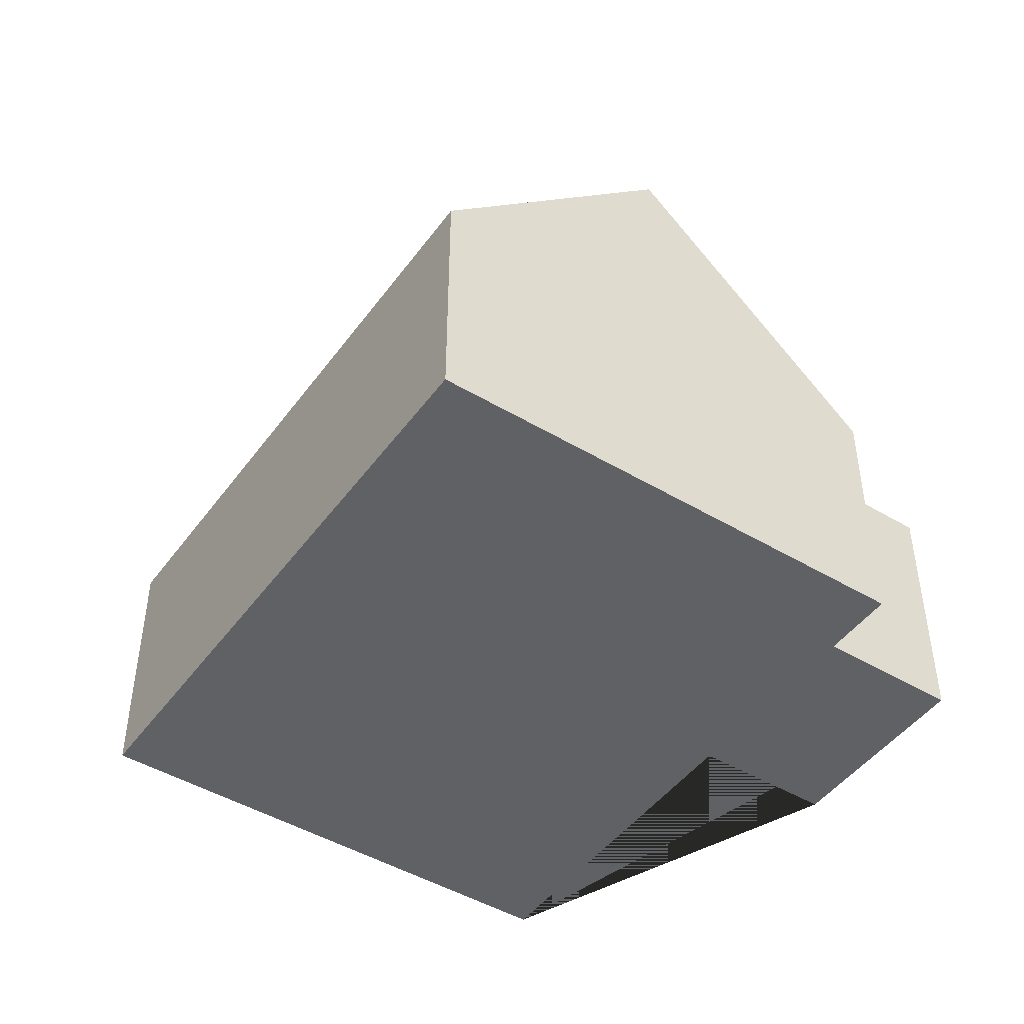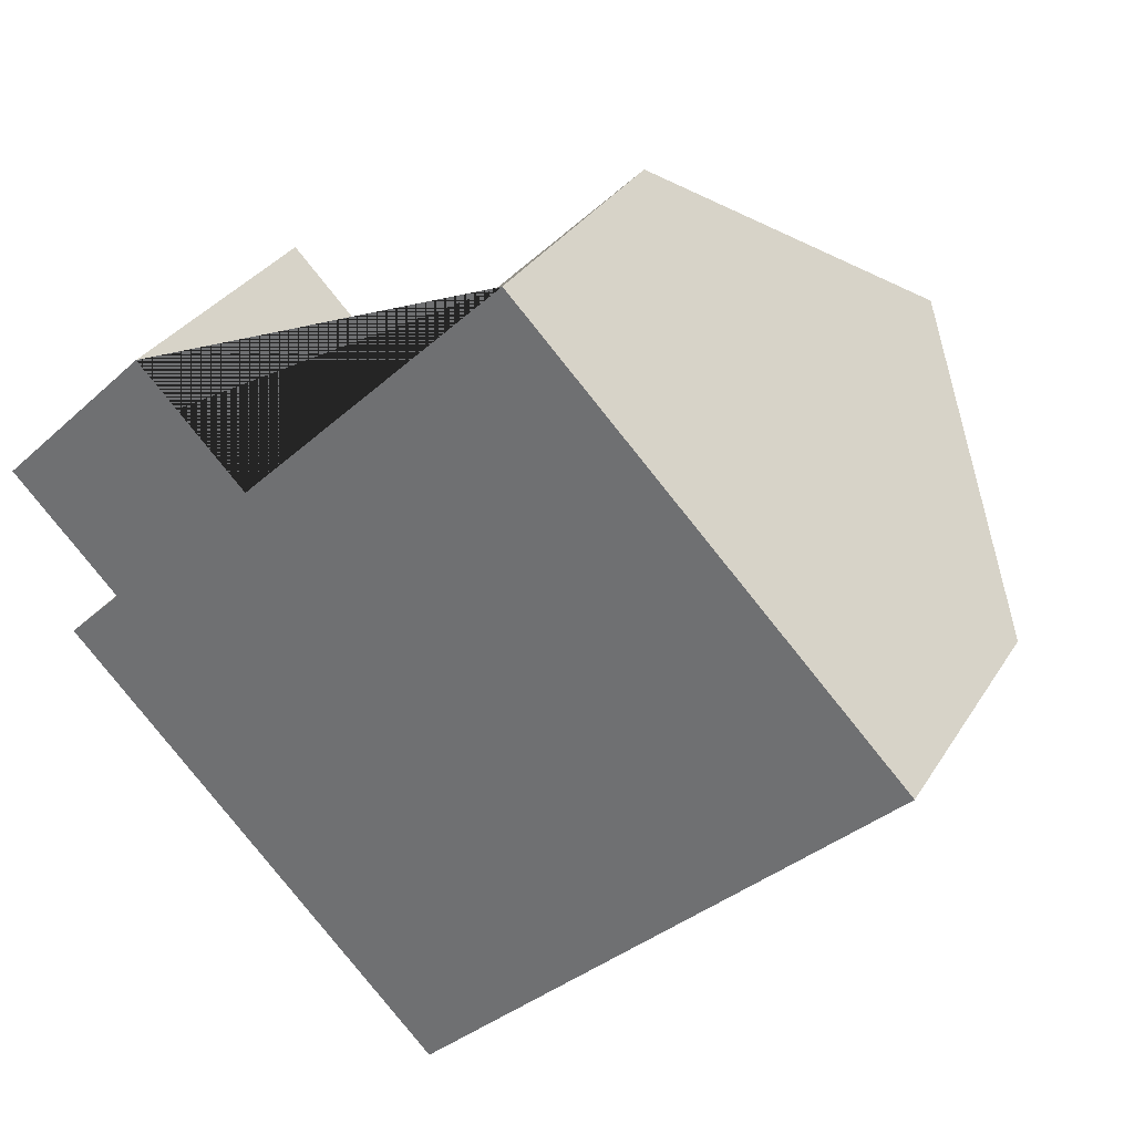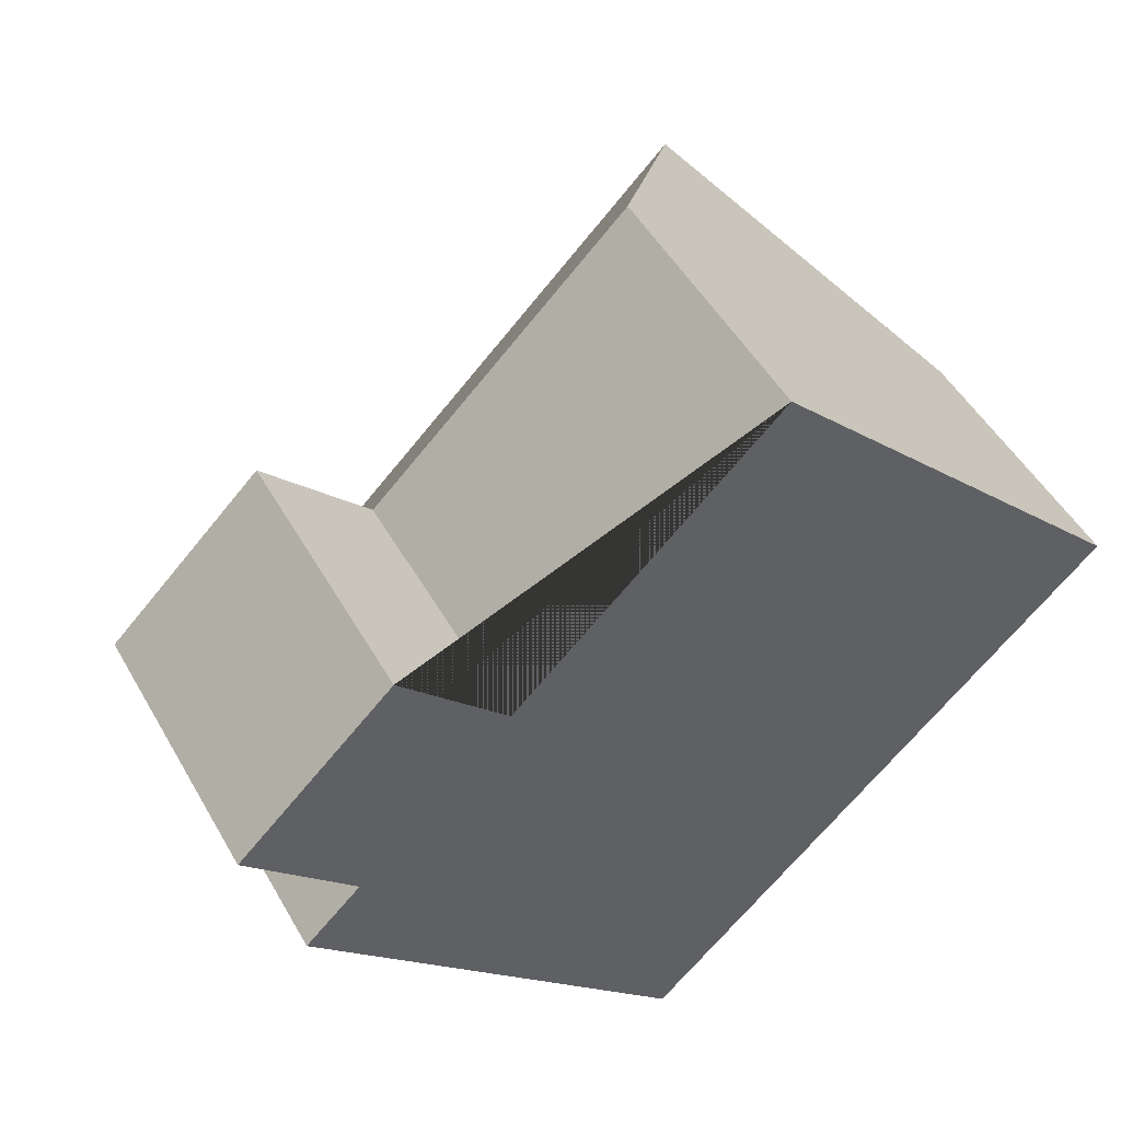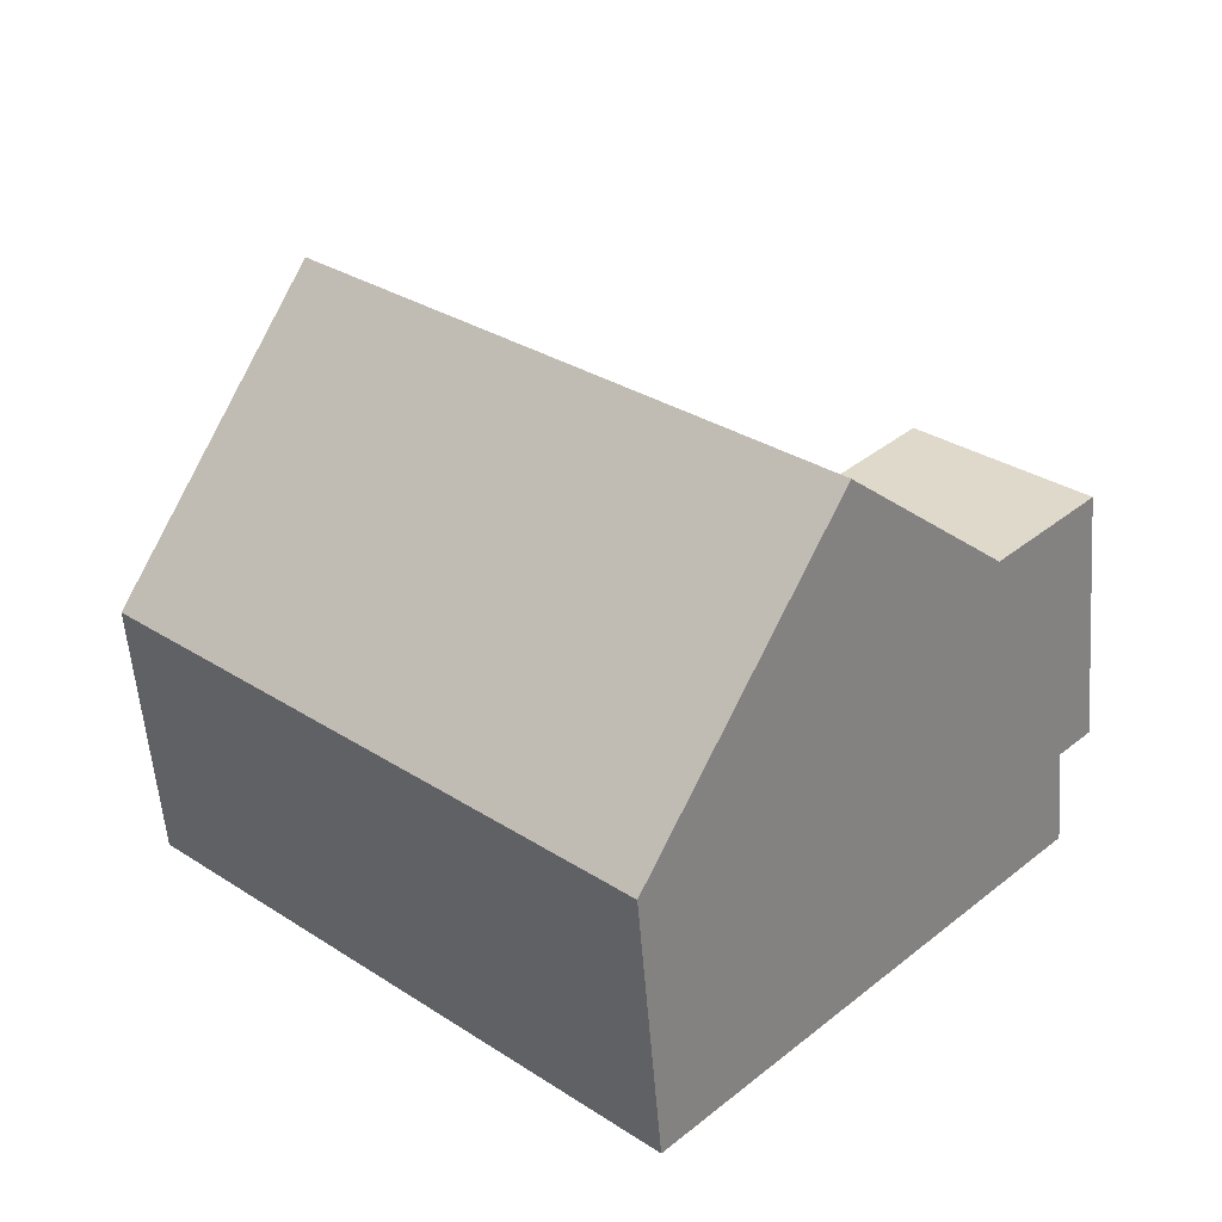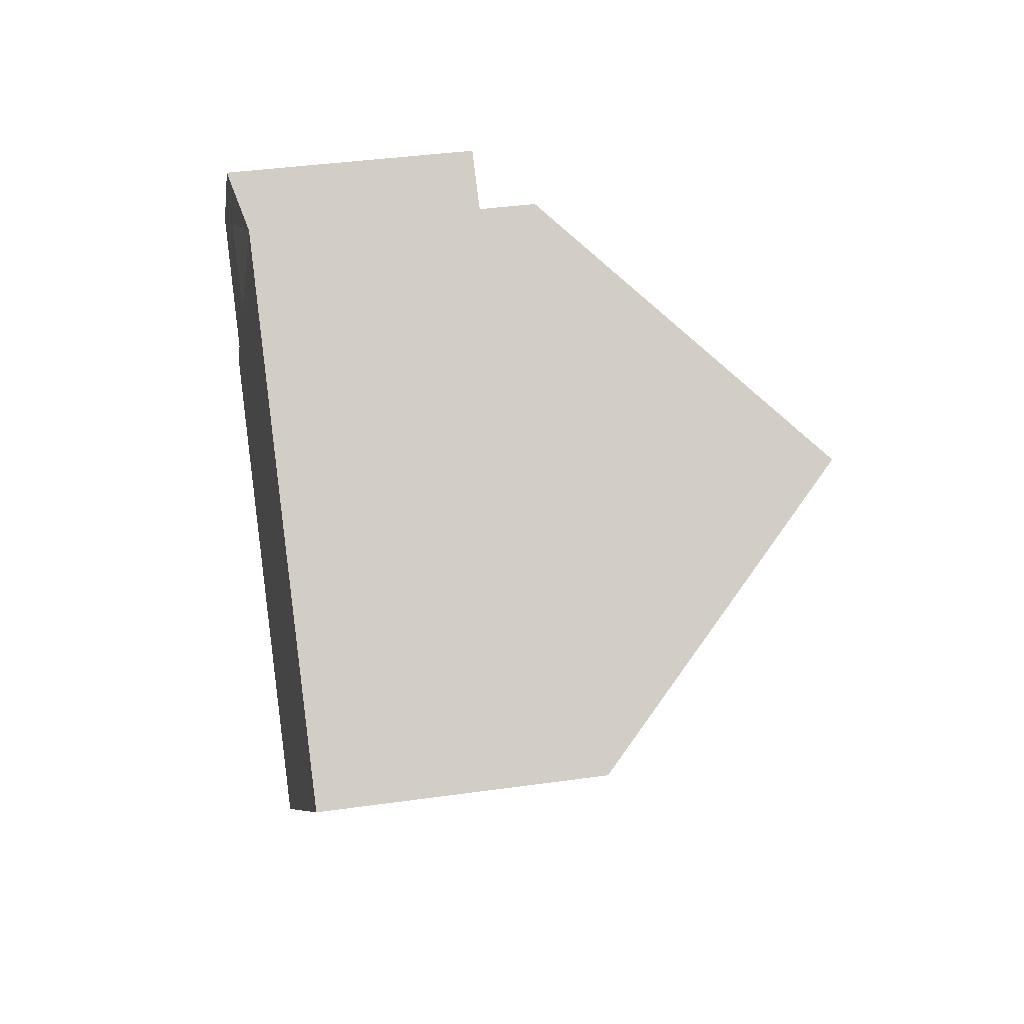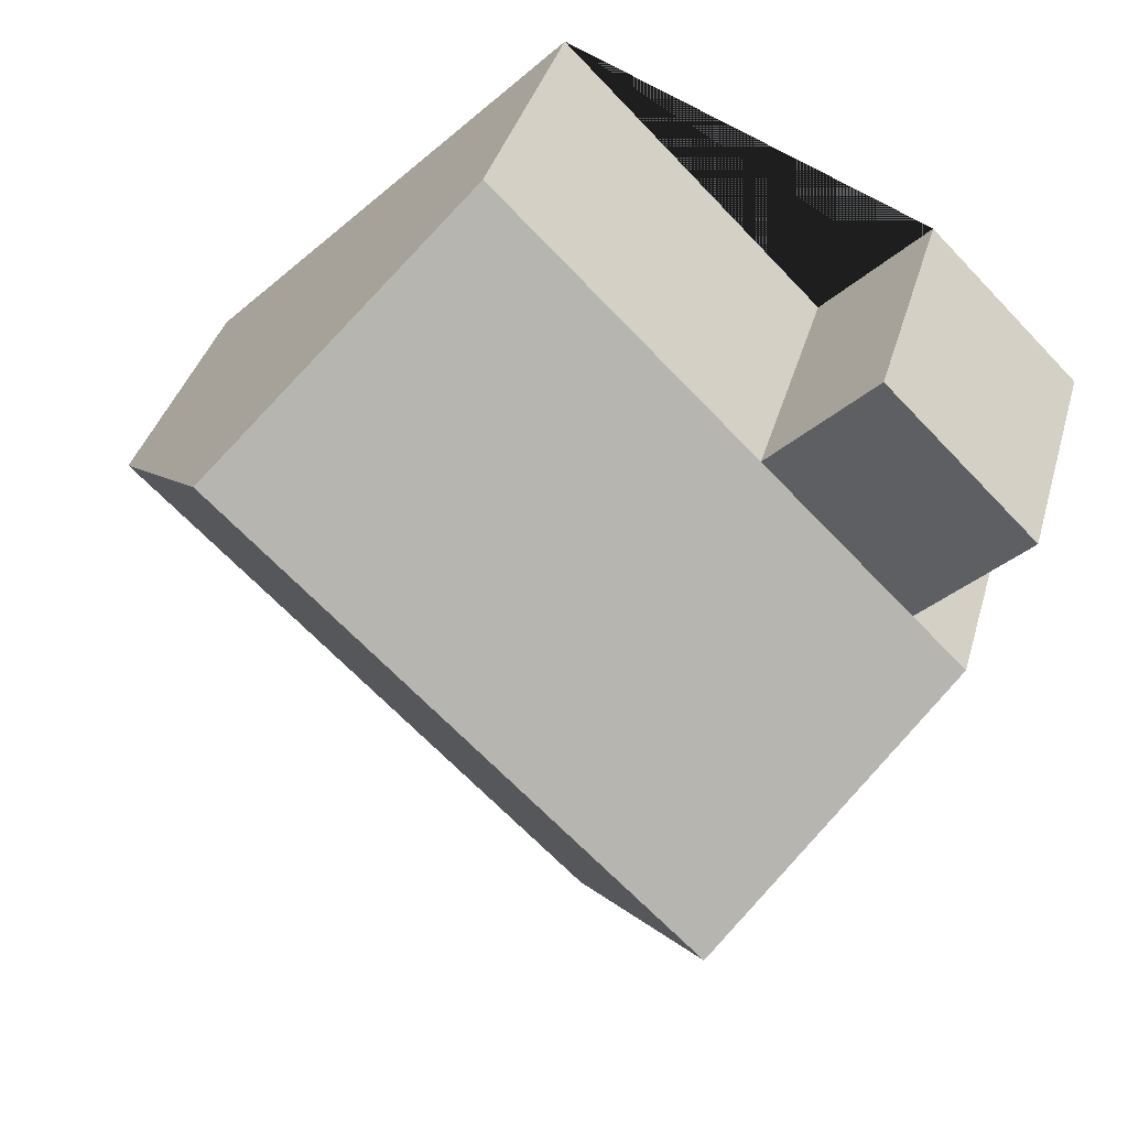
<metadata>
{"format":"obj","ext":"obj","renderer":"f3d","projection":"perspective","resolution":1024,"background":"white","views":[{"elev":-46.6,"azim":-168.6,"up":"+Y"},{"elev":31.1,"azim":26.4,"up":"+Z"},{"elev":49.2,"azim":-28.6,"up":"+Z"},{"elev":-56.6,"azim":-175.5,"up":"+Z"},{"elev":38.1,"azim":79.8,"up":"+Z"},{"elev":38.4,"azim":-164.5,"up":"+Z"}]}
</metadata>
<code>
o BK39_500_012031_0008
v 157.2 75 -11.24
v 262.2 75 -118.5
v 210.1 145 -65.25
v 55.03 75 -52.42
v 84.48 75 -82.49
v 12.46 75 -94.11
v 41.91 75 -124.2
v 26.46 75 -139.3
v 131.5 75 -246.5
v 79.35 145 -193.3
v 157.2 0 -11.24
v 262.2 0 -118.5
v 131.5 0 -246.5
v 26.46 0 -139.3
v 41.91 0 -124.2
v 12.46 0 -94.11
v 55.03 0 -52.42
v 84.48 0 -82.49
f 1 5 7 8 10 3
f 3 10 9 2
f 5 4 6 7
f 1 3 2
f 9 10 8
f 11 12 13 14 15 16 17 18
f 1 11 12 2
f 2 12 13 9
f 9 13 14 8
f 8 14 15 7
f 7 15 16 6
f 6 16 17 4
f 4 17 18 5
f 5 18 11 1

</code>
